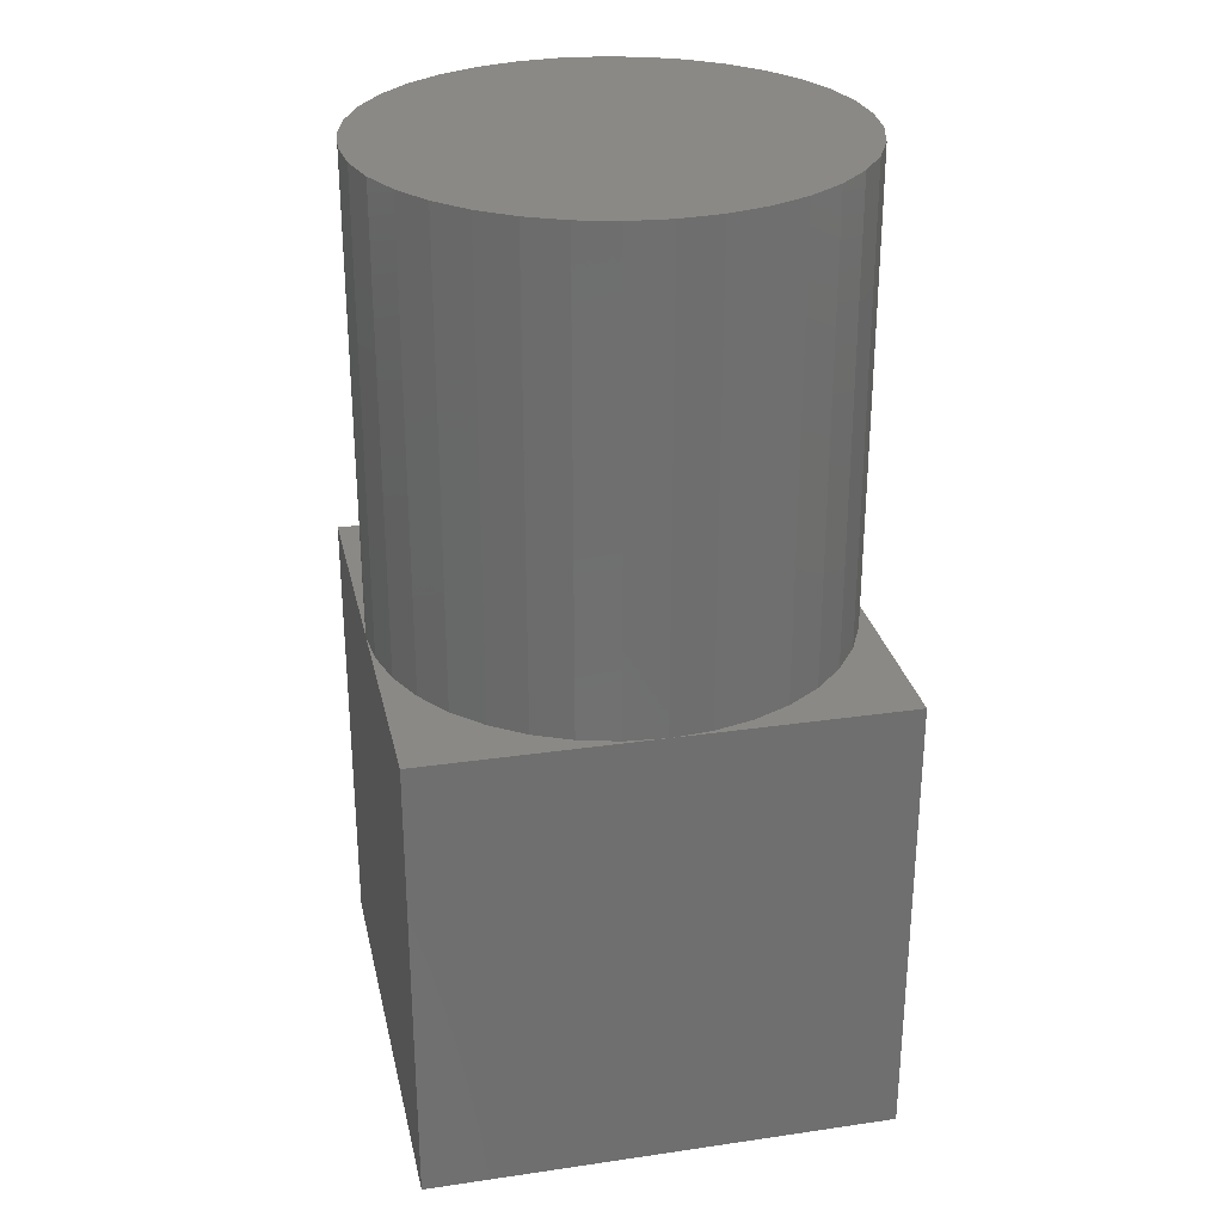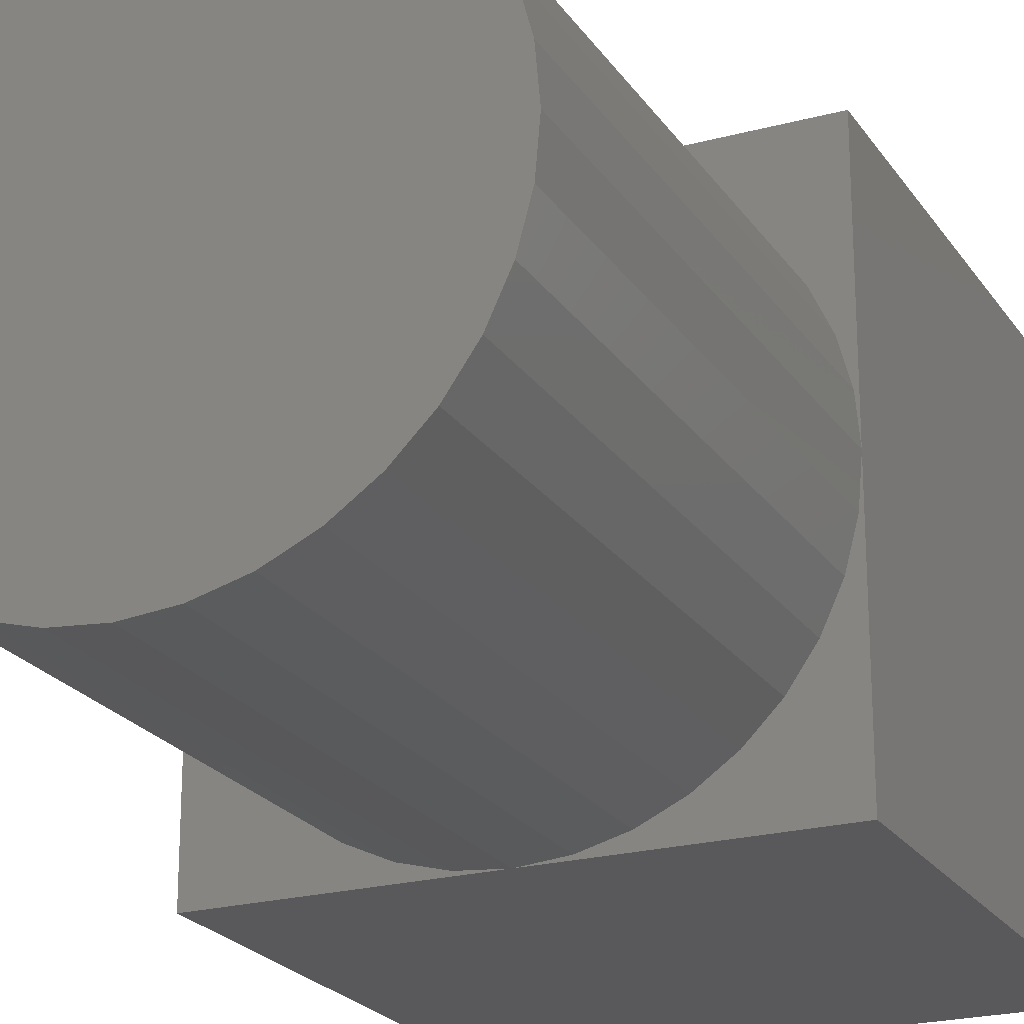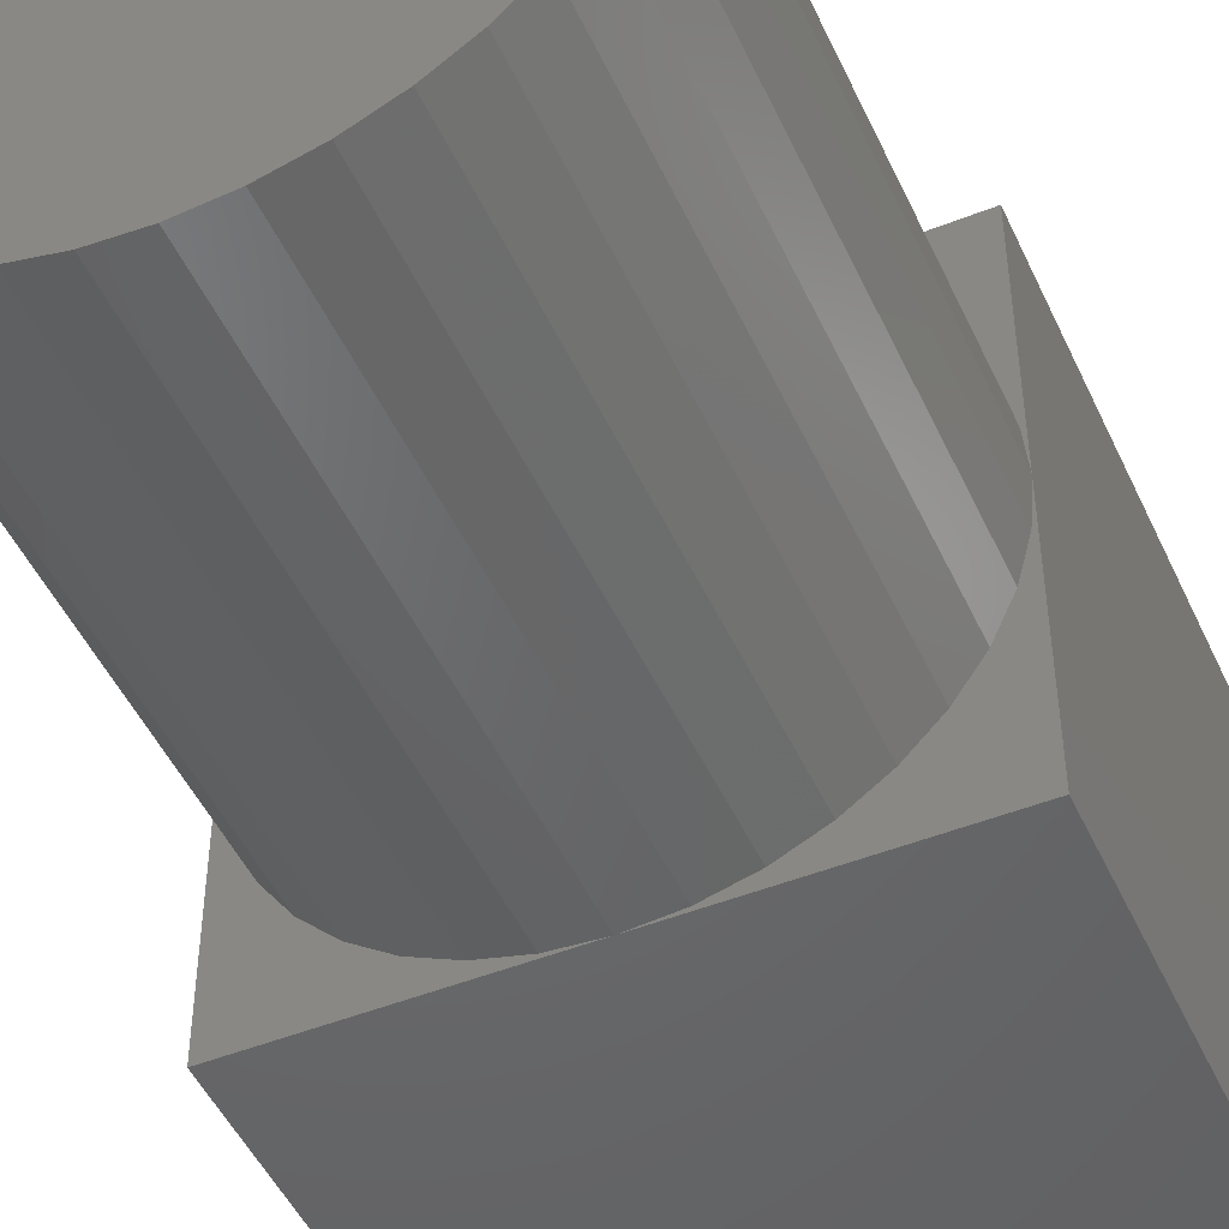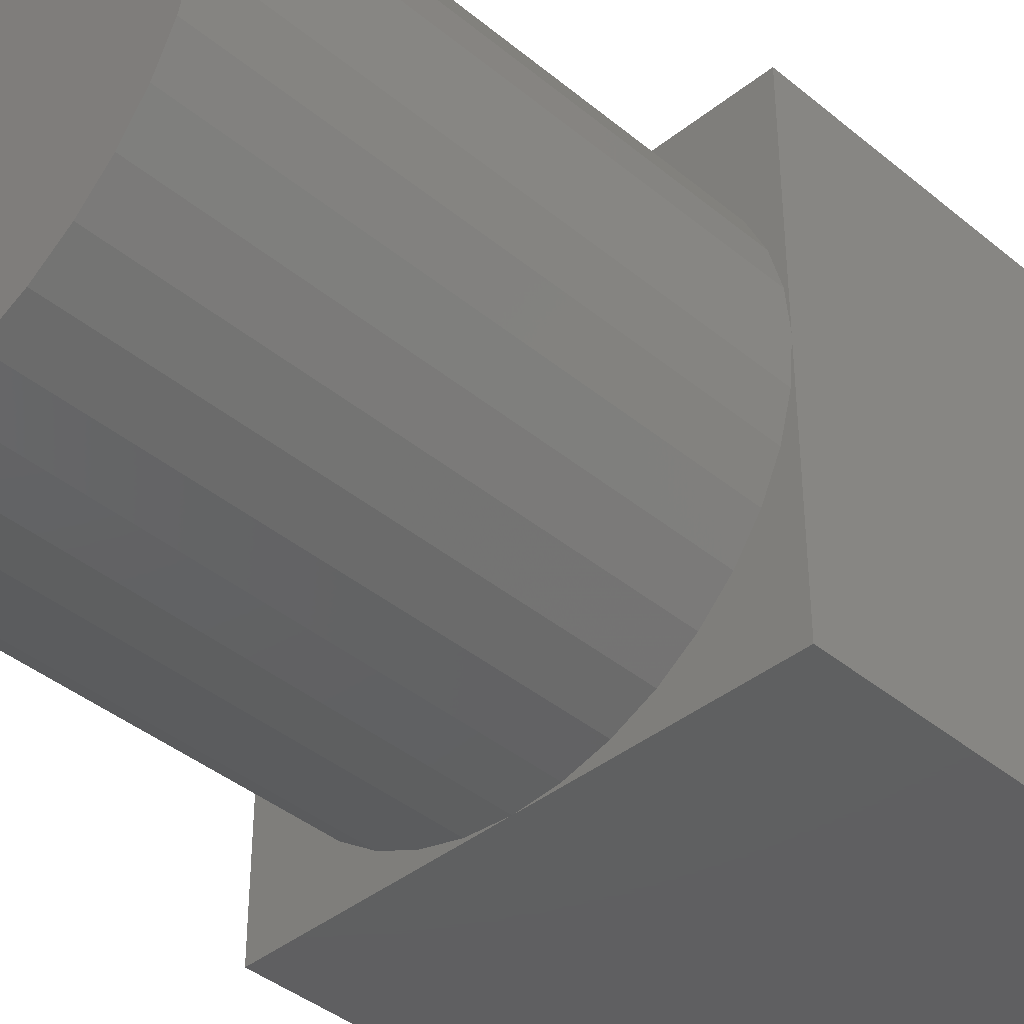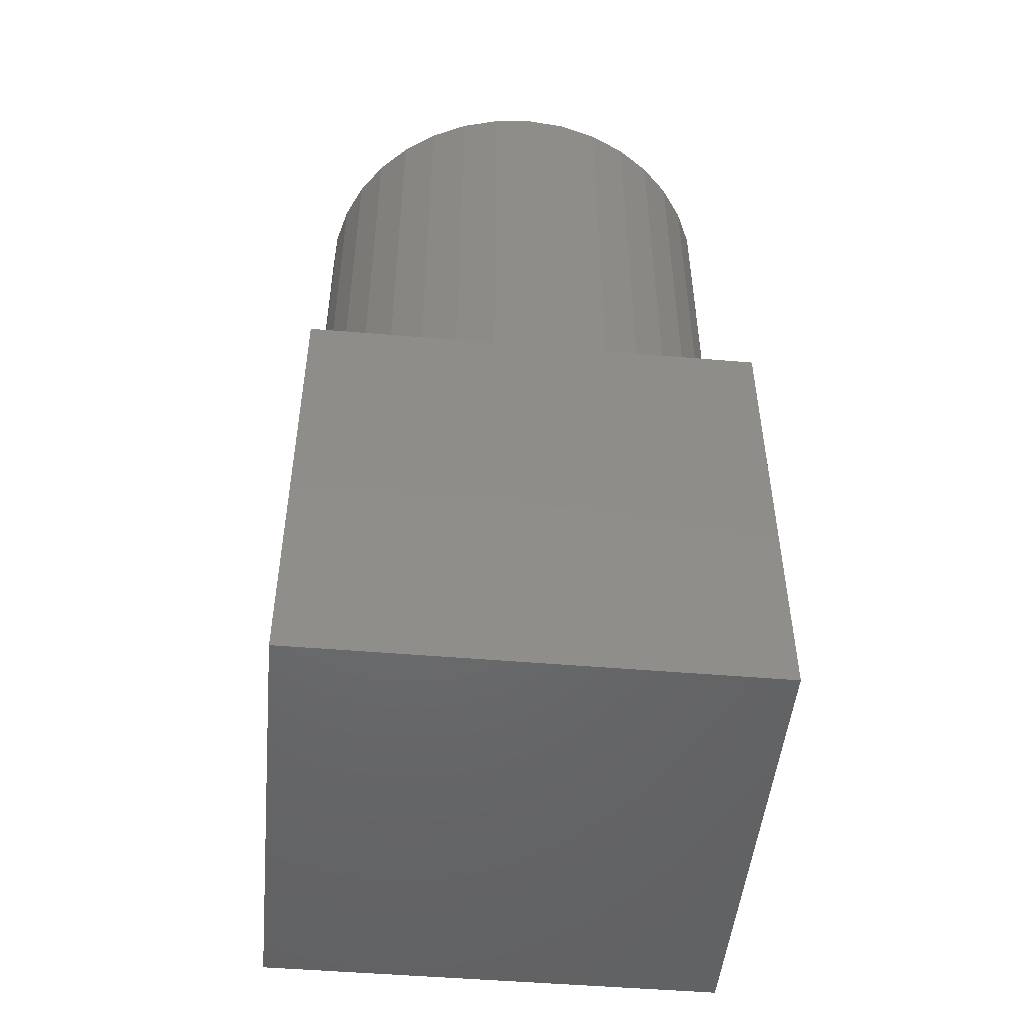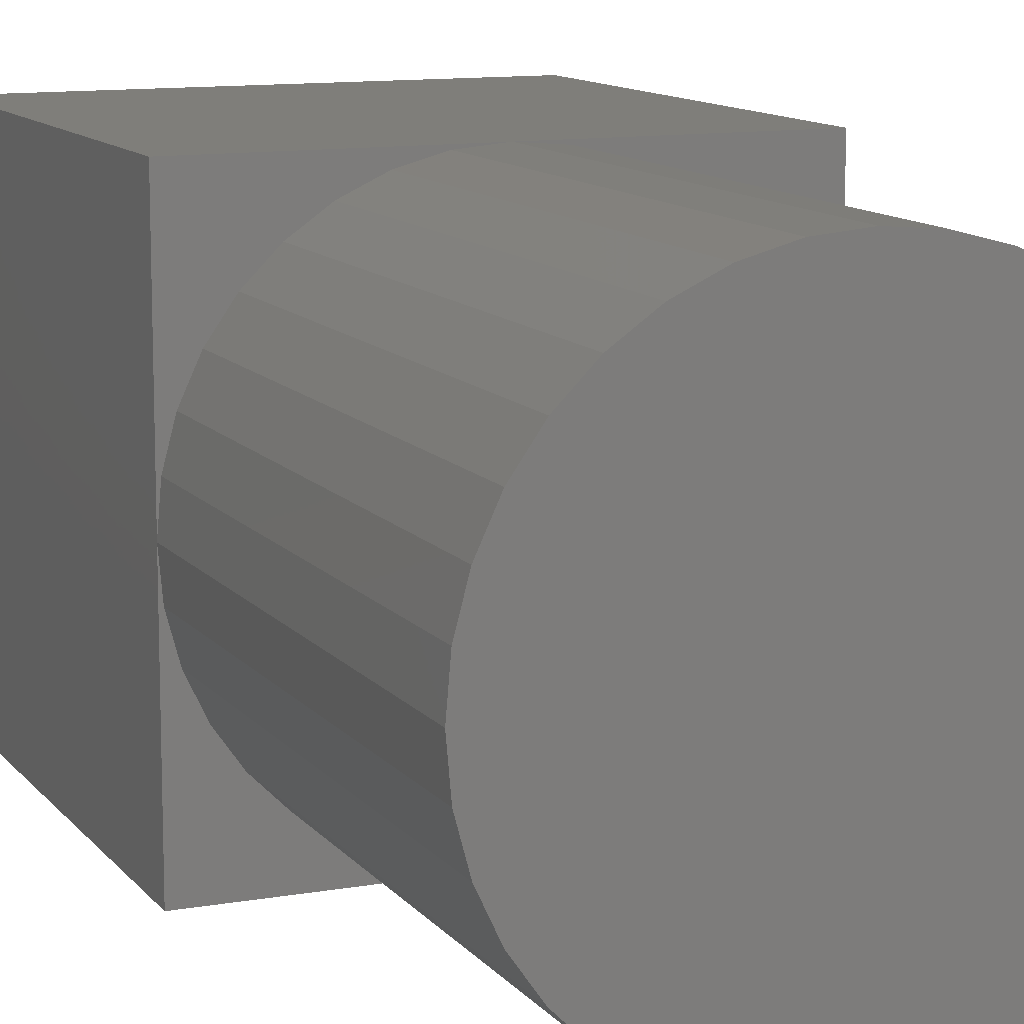
<metadata>
{"format":"stl","ext":"stl","renderer":"f3d","projection":"perspective","resolution":1024,"background":"white","views":[{"elev":28.6,"azim":167.7,"up":"+Z"},{"elev":-22.4,"azim":25.0,"up":"+Y"},{"elev":-48.3,"azim":24.0,"up":"+Y"},{"elev":-40.2,"azim":44.5,"up":"+Y"},{"elev":-48.9,"azim":84.6,"up":"+Z"},{"elev":11.6,"azim":-23.0,"up":"+Y"}]}
</metadata>
<code>
# stl→obj: 80 verts, 156 faces
v 20 10 20
v 20 20 0
v 20 20 20
v 20 0 0
v 20 0 20
v 0 20 20
v 8.264 19.85 20
v 10 20 20
v 6.58 19.4 20
v 5 18.66 20
v 3.572 17.66 20
v 2.34 16.43 20
v 1.34 15 20
v 0.6031 13.42 20
v 0.1519 11.74 20
v 0 10 20
v 19.85 11.74 20
v 19.4 13.42 20
v 18.66 15 20
v 17.66 16.43 20
v 16.43 17.66 20
v 15 18.66 20
v 13.42 19.4 20
v 11.74 19.85 20
v 8.264 0.1519 20
v 0 0 20
v 10 0 20
v 6.58 0.6031 20
v 5 1.34 20
v 3.572 2.34 20
v 2.34 3.572 20
v 1.34 5 20
v 0.6031 6.58 20
v 0.1519 8.264 20
v 19.85 8.264 20
v 19.4 6.58 20
v 18.66 5 20
v 17.66 3.572 20
v 16.43 2.34 20
v 15 1.34 20
v 13.42 0.6031 20
v 11.74 0.1519 20
v 0 20 0
v 0 0 0
v 5 18.66 40
v 6.58 19.4 40
v 13.42 0.6031 40
v 11.74 0.1519 40
v 19.85 11.74 40
v 19.4 13.42 40
v 20 10 40
v 18.66 15 40
v 19.85 8.264 40
v 19.4 6.58 40
v 18.66 5 40
v 17.66 16.43 40
v 17.66 3.572 40
v 16.43 17.66 40
v 16.43 2.34 40
v 15 18.66 40
v 15 1.34 40
v 13.42 19.4 40
v 11.74 19.85 40
v 10 20 40
v 10 0 40
v 8.264 19.85 40
v 8.264 0.1519 40
v 6.58 0.6031 40
v 5 1.34 40
v 3.572 17.66 40
v 3.572 2.34 40
v 2.34 16.43 40
v 2.34 3.572 40
v 1.34 15 40
v 1.34 5 40
v 0.6031 13.42 40
v 0.6031 6.58 40
v 0.1519 11.74 40
v 0.1519 8.264 40
v 0 10 40
f 1 2 3
f 4 1 5
f 1 4 2
f 6 7 8
f 6 9 7
f 6 10 9
f 6 11 10
f 6 12 11
f 6 13 12
f 6 14 13
f 6 15 14
f 15 6 16
f 3 17 1
f 3 18 17
f 3 19 18
f 3 20 19
f 3 21 20
f 3 22 21
f 3 23 22
f 3 24 23
f 24 3 8
f 25 26 27
f 28 26 25
f 29 26 28
f 30 26 29
f 31 26 30
f 32 26 31
f 33 26 32
f 34 26 33
f 26 34 16
f 35 5 1
f 36 5 35
f 37 5 36
f 38 5 37
f 39 5 38
f 40 5 39
f 41 5 40
f 42 5 41
f 5 42 27
f 43 16 6
f 44 16 43
f 16 44 26
f 2 8 3
f 43 8 2
f 8 43 6
f 44 27 26
f 4 27 44
f 27 4 5
f 9 45 46
f 45 9 10
f 42 47 48
f 47 42 41
f 49 18 50
f 18 49 17
f 51 17 49
f 17 51 1
f 50 19 52
f 19 50 18
f 53 1 51
f 1 53 35
f 49 53 51
f 50 53 49
f 50 54 53
f 52 54 50
f 52 55 54
f 56 55 52
f 56 57 55
f 58 57 56
f 58 59 57
f 60 59 58
f 60 61 59
f 62 61 60
f 62 47 61
f 63 47 62
f 63 48 47
f 64 48 63
f 64 65 48
f 66 65 64
f 66 67 65
f 46 67 66
f 46 68 67
f 45 68 46
f 45 69 68
f 70 69 45
f 70 71 69
f 72 71 70
f 72 73 71
f 74 73 72
f 74 75 73
f 76 75 74
f 76 77 75
f 78 77 76
f 78 79 77
f 79 78 80
f 52 20 56
f 20 52 19
f 8 66 64
f 66 8 7
f 59 38 57
f 38 59 39
f 12 70 11
f 70 12 72
f 41 61 47
f 61 41 40
f 29 68 69
f 68 29 28
f 16 78 15
f 78 16 80
f 28 67 68
f 67 28 25
f 21 60 58
f 60 21 22
f 33 79 34
f 79 33 77
f 57 37 55
f 37 57 38
f 10 70 45
f 70 10 11
f 25 65 67
f 65 25 27
f 55 36 54
f 36 55 37
f 23 63 62
f 63 23 24
f 32 77 33
f 77 32 75
f 56 21 58
f 21 56 20
f 13 72 12
f 72 13 74
f 22 62 60
f 62 22 23
f 27 48 65
f 48 27 42
f 7 46 66
f 46 7 9
f 31 75 32
f 75 31 73
f 54 35 53
f 35 54 36
f 30 73 31
f 73 30 71
f 40 59 61
f 59 40 39
f 24 64 63
f 64 24 8
f 14 74 13
f 74 14 76
f 15 76 14
f 76 15 78
f 34 80 16
f 80 34 79
f 30 69 71
f 69 30 29
f 44 2 4
f 2 44 43

</code>
